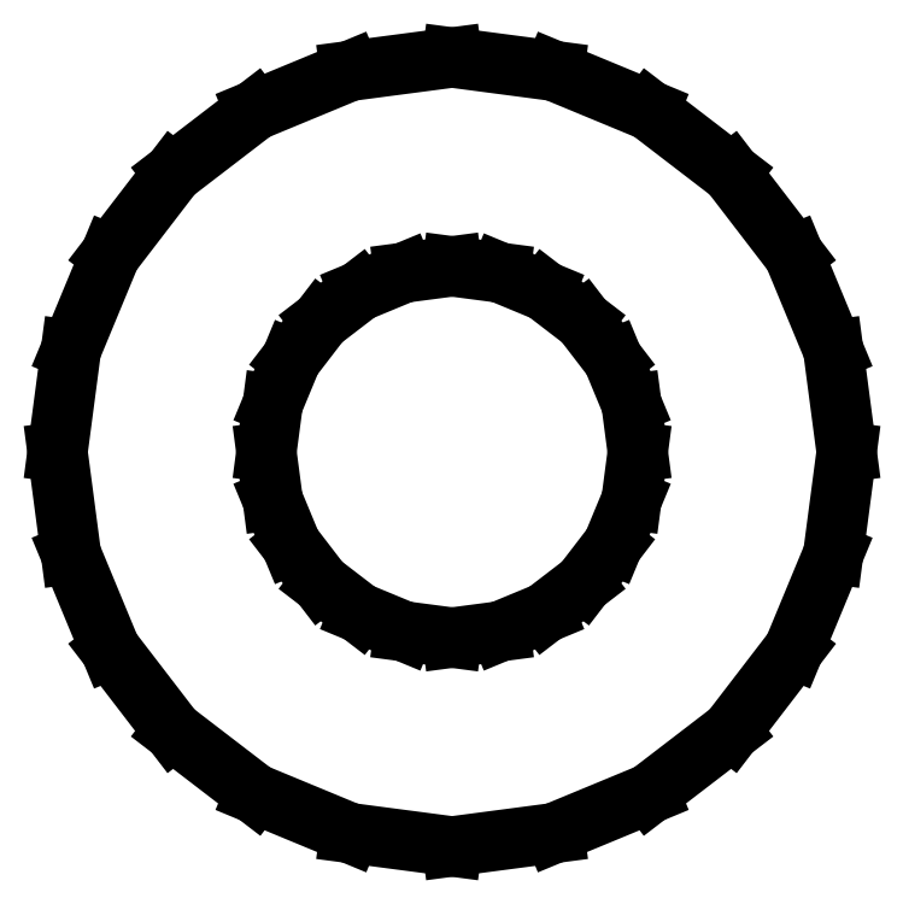
<metadata>
{"format":"dxf","ext":"dxf","renderer":"ezdxf+matplotlib","layout":"modelspace","background":"white","min_lineweight":24,"dpi":150}
</metadata>
<code>
0
SECTION
2
ENTITIES
0
LINE
8
0
10
-10.33
20
6.624
30
0
11
-9.06
21
4.967
31
0
0
LINE
8
0
10
-32.41
20
-3.433
30
0
11
-30.71
21
-7.533
31
0
0
LINE
8
0
10
-3.968
20
-11.05
30
0
11
-1.266
21
-7.533
31
0
0
LINE
8
0
10
1.012
20
0.9671
30
0
11
0.4323
21
5.367
31
0
0
LINE
8
0
10
-32.99
20
0.9671
30
0
11
-32.41
21
-3.433
31
0
0
LINE
8
0
10
-28.01
20
12.99
30
0
11
-30.71
21
9.467
31
0
0
LINE
8
0
10
-20.39
20
-15.45
30
0
11
-15.99
21
-16.03
31
0
0
LINE
8
0
10
-23.72
20
3.038
30
0
11
-22.92
21
4.967
31
0
0
LINE
8
0
10
-22.92
20
4.967
30
0
11
-21.65
21
6.624
31
0
0
LINE
8
0
10
-21.65
20
6.624
30
0
11
-19.99
21
7.895
31
0
0
LINE
8
0
10
-19.99
20
7.895
30
0
11
-18.06
21
8.694
31
0
0
LINE
8
0
10
-18.06
20
8.694
30
0
11
-15.99
21
8.967
31
0
0
LINE
8
0
10
-15.99
20
8.967
30
0
11
-13.92
21
8.694
31
0
0
LINE
8
0
10
-13.92
20
8.694
30
0
11
-11.99
21
7.895
31
0
0
LINE
8
0
10
-11.99
20
7.895
30
0
11
-10.33
21
6.624
31
0
0
LINE
8
0
10
-9.06
20
-3.033
30
0
11
-10.33
21
-4.69
31
0
0
LINE
8
0
10
-10.33
20
-4.69
30
0
11
-11.99
21
-5.961
31
0
0
LINE
8
0
10
-11.99
20
-5.961
30
0
11
-13.92
21
-6.76
31
0
0
LINE
8
0
10
-13.92
20
-6.76
30
0
11
-15.99
21
-7.033
31
0
0
LINE
8
0
10
-15.99
20
-7.033
30
0
11
-18.06
21
-6.76
31
0
0
LINE
8
0
10
-18.06
20
-6.76
30
0
11
-19.99
21
-5.961
31
0
0
LINE
8
0
10
-19.99
20
-5.961
30
0
11
-21.65
21
-4.69
31
0
0
LINE
8
0
10
-21.65
20
-4.69
30
0
11
-22.92
21
-3.033
31
0
0
LINE
8
0
10
-22.92
20
-3.033
30
0
11
-23.72
21
-1.103
31
0
0
LINE
8
0
10
-23.99
20
0.9671
30
0
11
-23.72
21
3.038
31
0
0
LINE
8
0
10
0.4323
20
-3.433
30
0
11
1.012
21
0.9671
31
0
0
LINE
8
0
10
-23.72
20
-1.103
30
0
11
-23.99
21
0.9671
31
0
0
LINE
8
0
10
-1.266
20
9.467
30
0
11
-3.968
21
12.99
31
0
0
LINE
8
0
10
-3.968
20
12.99
30
0
11
-7.488
21
15.69
31
0
0
LINE
8
0
10
-9.06
20
4.967
30
0
11
-8.261
21
3.038
31
0
0
LINE
8
0
10
-8.261
20
3.038
30
0
11
-7.988
21
0.9671
31
0
0
LINE
8
0
10
-7.988
20
0.9671
30
0
11
-8.261
21
-1.103
31
0
0
LINE
8
0
10
-8.261
20
-1.103
30
0
11
-9.06
21
-3.033
31
0
0
LINE
8
0
10
-24.49
20
15.69
30
0
11
-28.01
21
12.99
31
0
0
LINE
8
0
10
-7.488
20
15.69
30
0
11
-11.59
21
17.39
31
0
0
LINE
8
0
10
-11.59
20
17.39
30
0
11
-15.99
21
17.97
31
0
0
LINE
8
0
10
-15.99
20
17.97
30
0
11
-20.39
21
17.39
31
0
0
LINE
8
0
10
-20.39
20
17.39
30
0
11
-24.49
21
15.69
31
0
0
LINE
8
0
10
-30.71
20
9.467
30
0
11
-32.41
21
5.367
31
0
0
LINE
8
0
10
-32.41
20
5.367
30
0
11
-32.99
21
0.9671
31
0
0
LINE
8
0
10
-30.71
20
-7.533
30
0
11
-28.01
21
-11.05
31
0
0
LINE
8
0
10
-28.01
20
-11.05
30
0
11
-24.49
21
-13.76
31
0
0
LINE
8
0
10
-24.49
20
-13.76
30
0
11
-20.39
21
-15.45
31
0
0
LINE
8
0
10
-15.99
20
-16.03
30
0
11
-11.59
21
-15.45
31
0
0
LINE
8
0
10
-11.59
20
-15.45
30
0
11
-7.488
21
-13.76
31
0
0
LINE
8
0
10
-7.488
20
-13.76
30
0
11
-3.968
21
-11.05
31
0
0
LINE
8
0
10
-1.266
20
-7.533
30
0
11
0.4323
21
-3.433
31
0
0
LINE
8
0
10
0.4323
20
5.367
30
0
11
-1.266
21
9.467
31
0
0
ENDSEC
0
EOF

</code>
